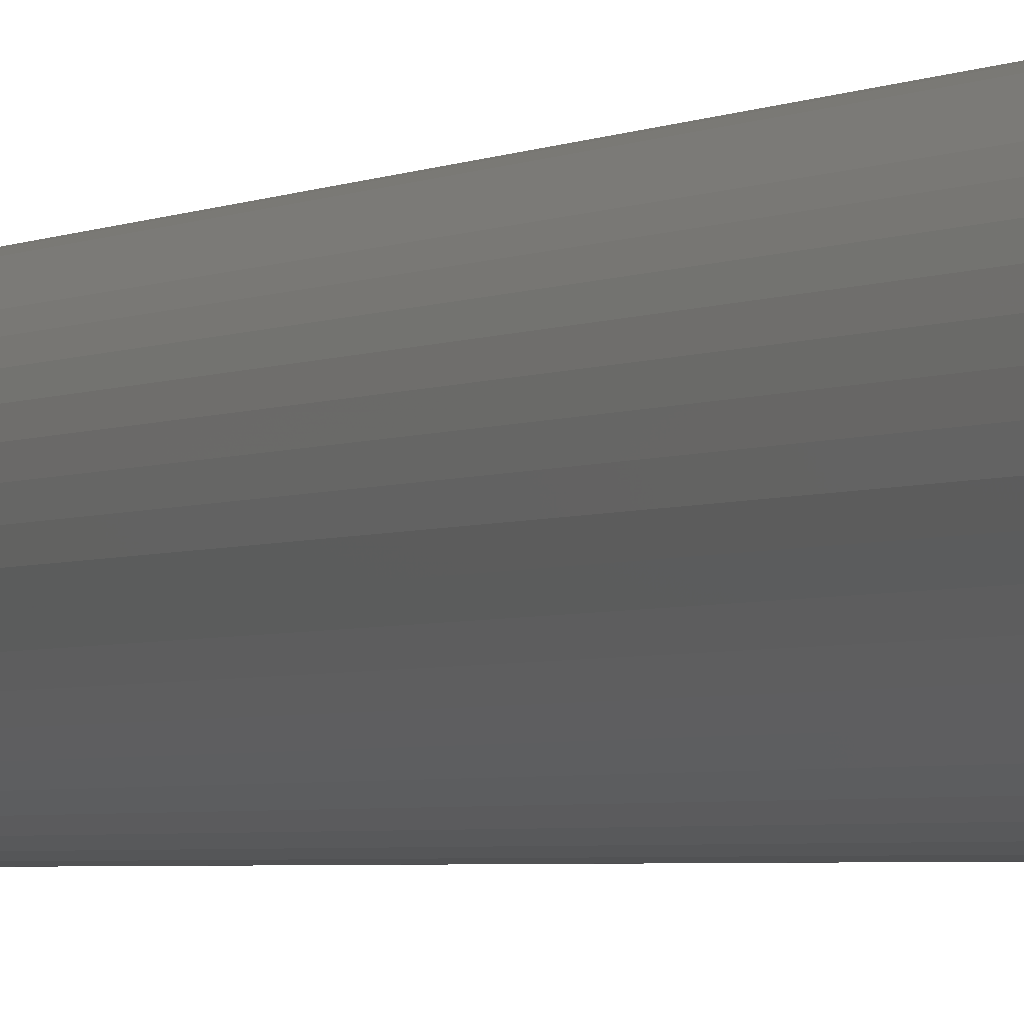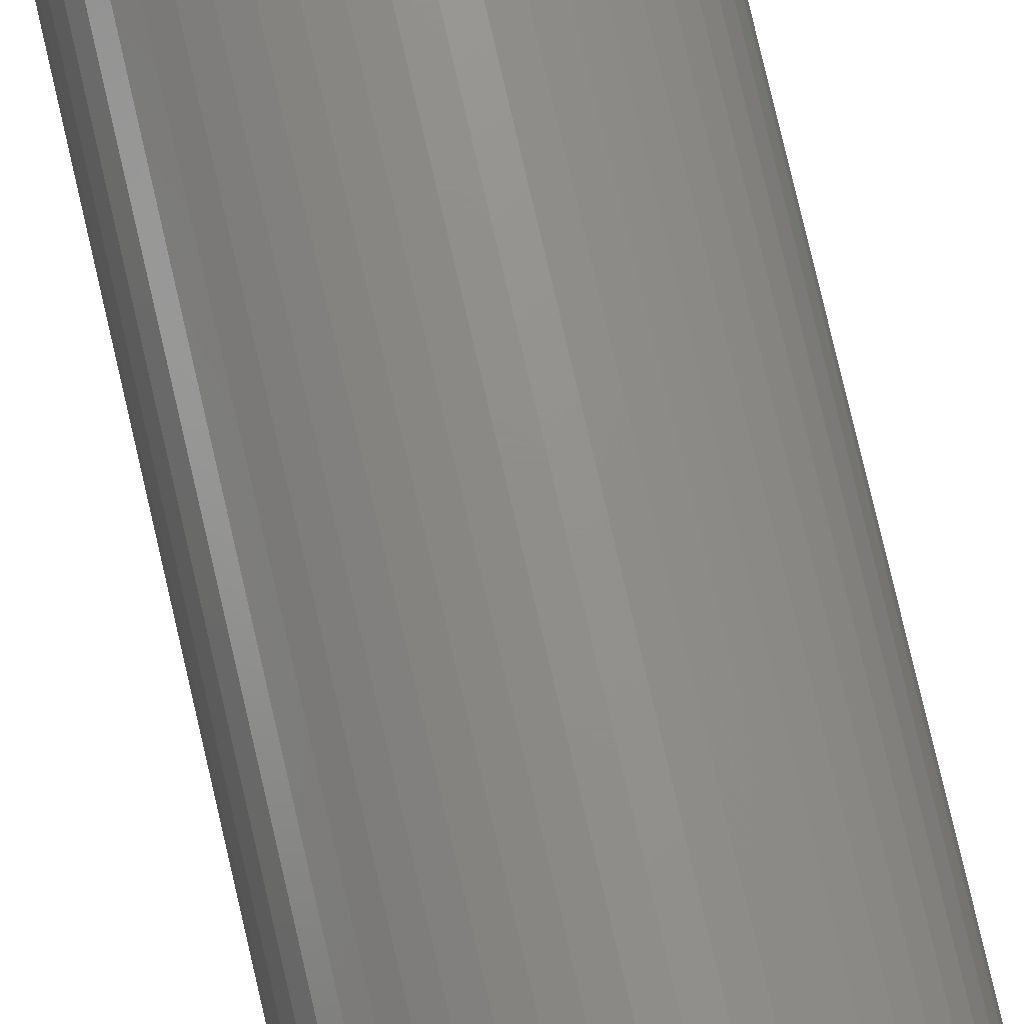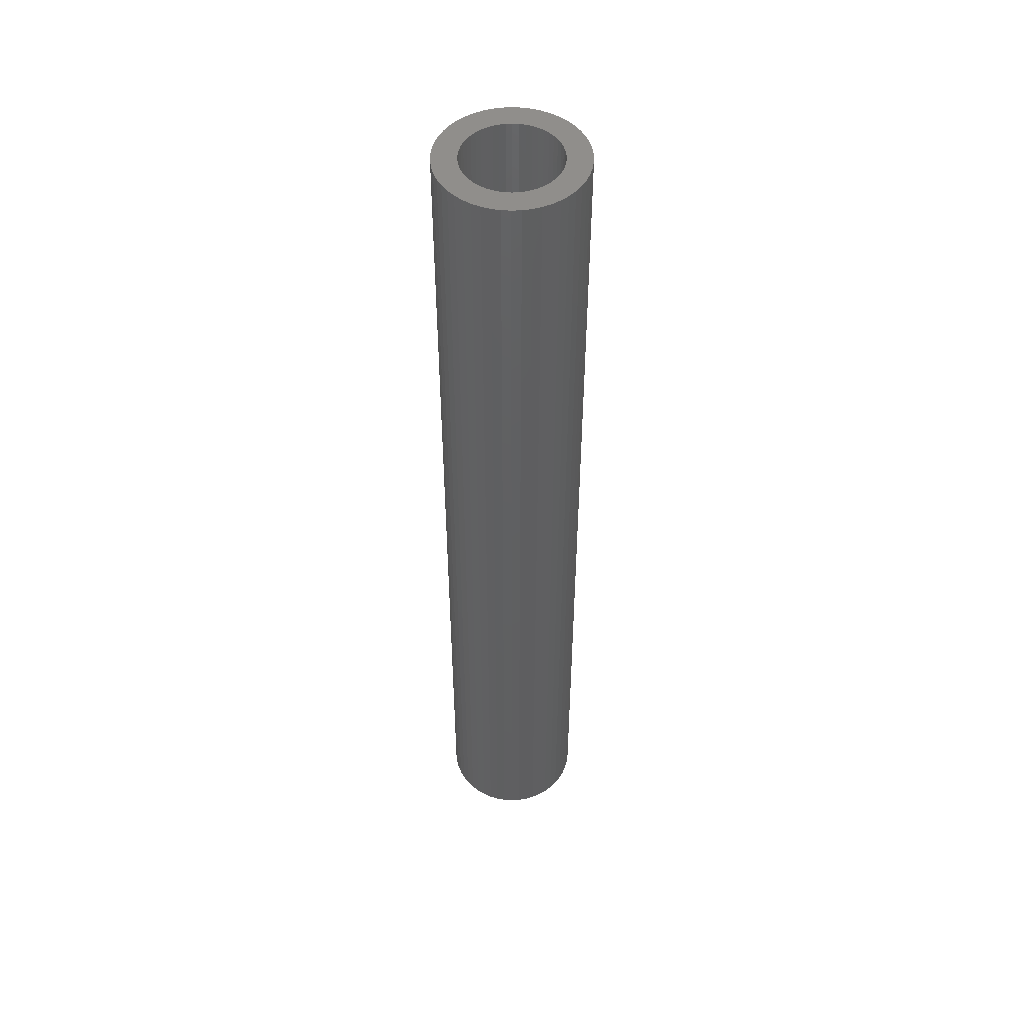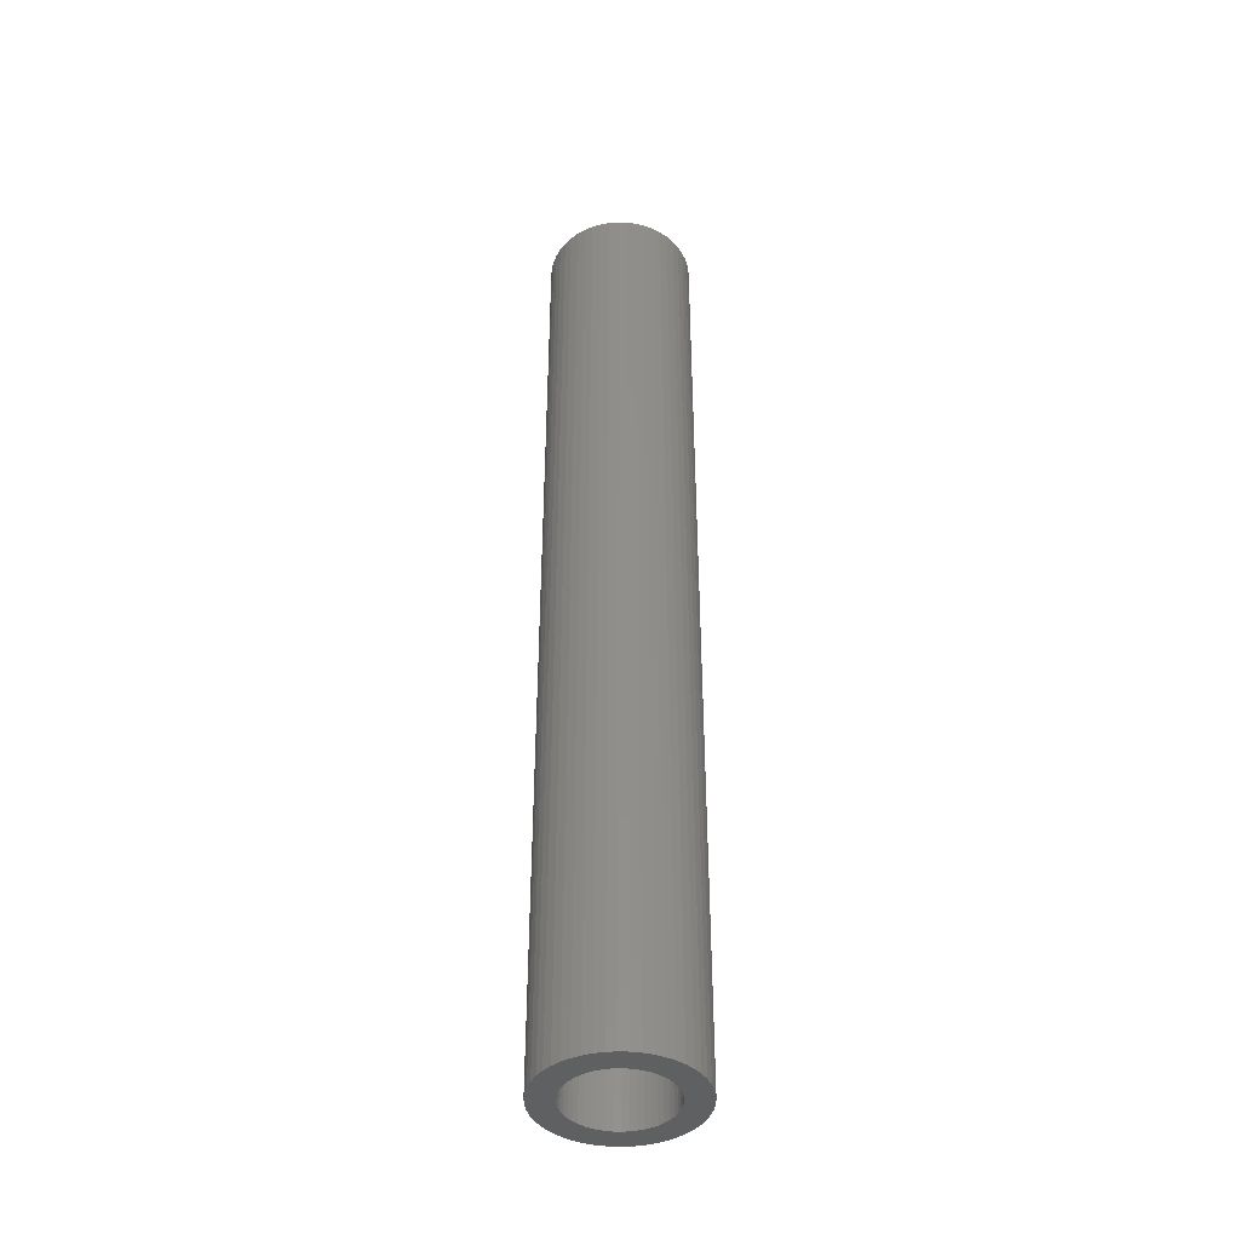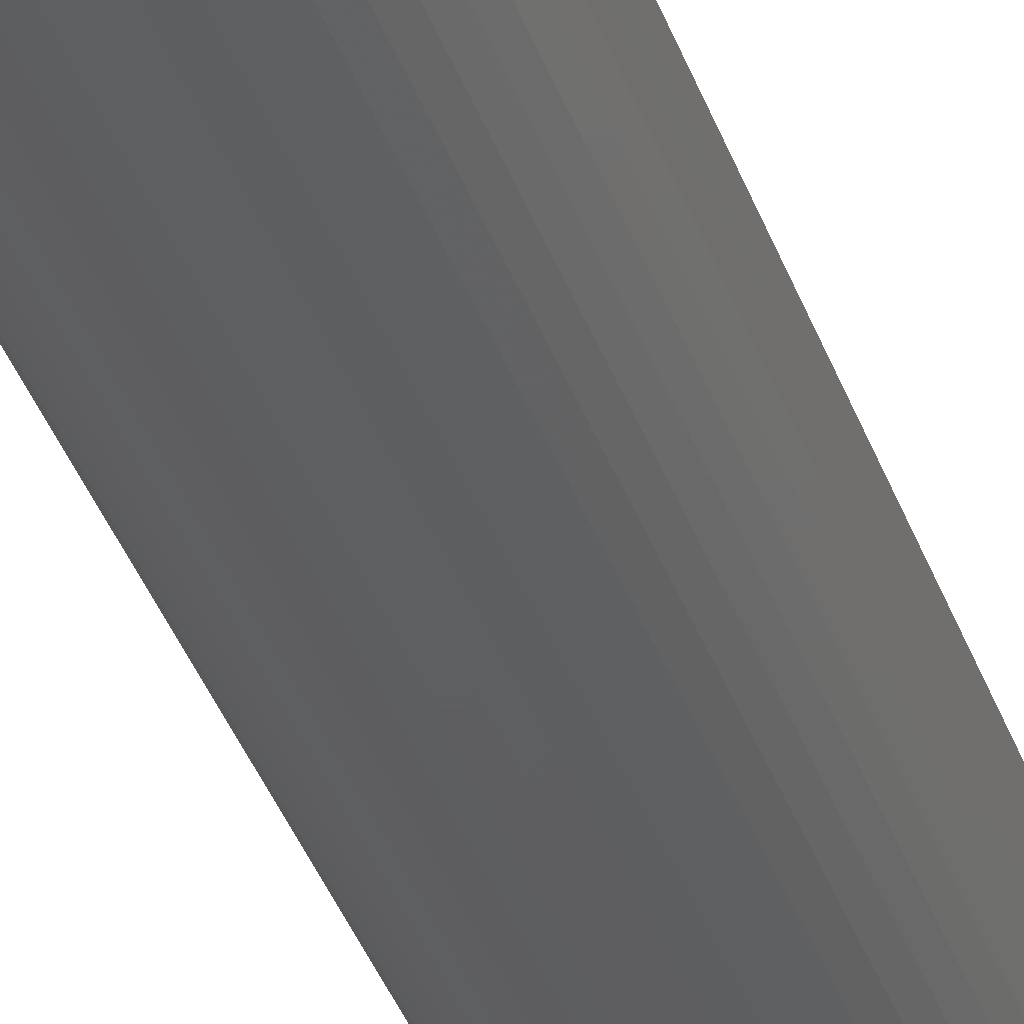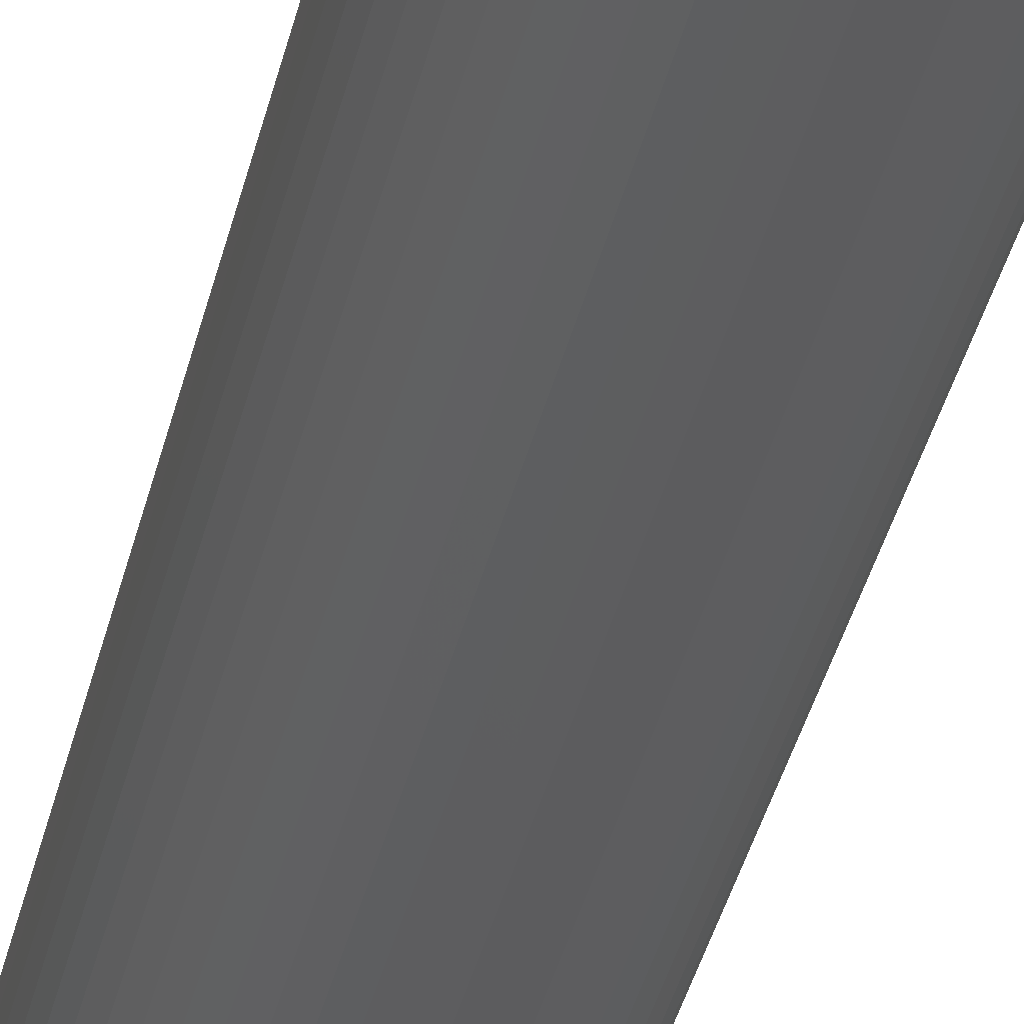
<metadata>
{"format":"stl","ext":"stl","renderer":"f3d","projection":"perspective","resolution":1024,"background":"white","views":[{"elev":-2.3,"azim":-23.4,"up":"+Y"},{"elev":73.2,"azim":-12.8,"up":"+Y"},{"elev":49.6,"azim":-60.8,"up":"+Z"},{"elev":-41.6,"azim":40.9,"up":"+Z"},{"elev":-36.2,"azim":-162.3,"up":"+Y"},{"elev":-32.3,"azim":168.8,"up":"+Y"}]}
</metadata>
<code>
# stl→obj: 200 verts, 400 faces
v 3 0 20
v 2.976 0.376 -20
v 2.976 0.376 20
v 3 0 -20
v -3 0 -20
v -2.976 0.376 20
v -2.976 0.376 -20
v -3 0 20
v 0.1884 2.994 -20
v -0.1884 2.994 20
v 0.1884 2.994 20
v -0.1884 2.994 -20
v -0.1884 -2.994 -20
v 0.1884 -2.994 20
v -0.1884 -2.994 20
v 0.1884 -2.994 -20
v 2.187 2.054 -20
v 1.912 2.312 20
v 2.187 2.054 20
v 1.912 2.312 -20
v -1.912 2.312 -20
v -2.187 2.054 20
v -1.912 2.312 20
v -2.187 2.054 -20
v -0.9271 2.853 -20
v -1.277 2.714 20
v -0.9271 2.853 20
v -1.277 2.714 -20
v 2.789 1.104 20
v 2.629 1.445 -20
v 2.629 1.445 20
v 2.789 1.104 -20
v 2.906 0.7461 -20
v 2.906 0.7461 20
v 1.277 2.714 -20
v 0.9271 2.853 20
v 1.277 2.714 20
v 0.9271 2.853 -20
v 0.5621 2.947 20
v 0.5621 2.947 -20
v 1.607 2.533 20
v 1.607 2.533 -20
v -2.789 1.104 -20
v -2.629 1.445 20
v -2.629 1.445 -20
v -2.789 1.104 20
v -2.906 0.7461 -20
v -2.906 0.7461 20
v -0.5621 2.947 -20
v -0.5621 2.947 20
v 0.5621 -2.947 20
v 0.5621 -2.947 -20
v 0.9271 -2.853 -20
v 1.277 -2.714 20
v 0.9271 -2.853 20
v 1.277 -2.714 -20
v 2.427 1.763 20
v 2.427 1.763 -20
v -2.427 1.763 20
v -2.427 1.763 -20
v 2 0 20
v 1.984 0.2507 20
v 2.976 -0.376 20
v 1.937 0.4974 20
v 1.984 -0.2507 20
v 1.86 0.7362 20
v 2.906 -0.7461 20
v 1.753 0.9635 20
v 1.937 -0.4974 20
v 1.618 1.176 20
v 2.789 -1.104 20
v 1.86 -0.7362 20
v 1.458 1.369 20
v 1.275 1.541 20
v 1.072 1.689 20
v 0.8516 1.81 20
v 0.618 1.902 20
v 0.3748 1.965 20
v 0.1256 1.996 20
v -0.1256 1.996 20
v -0.3748 1.965 20
v -0.618 1.902 20
v -0.8516 1.81 20
v -1.072 1.689 20
v -1.607 2.533 20
v -1.275 1.541 20
v -1.458 1.369 20
v -1.618 1.176 20
v -1.753 0.9635 20
v -1.86 0.7362 20
v 2.629 -1.445 20
v 1.753 -0.9635 20
v 2.427 -1.763 20
v 1.618 -1.176 20
v 2.187 -2.054 20
v 1.458 -1.369 20
v 1.912 -2.312 20
v 1.275 -1.541 20
v 1.607 -2.533 20
v 1.072 -1.689 20
v 0.8516 -1.81 20
v 0.618 -1.902 20
v 0.3748 -1.965 20
v 0.1256 -1.996 20
v -0.1256 -1.996 20
v -0.3748 -1.965 20
v -0.5621 -2.947 20
v -0.618 -1.902 20
v -0.9271 -2.853 20
v -0.8516 -1.81 20
v -1.277 -2.714 20
v -1.072 -1.689 20
v -1.607 -2.533 20
v -1.275 -1.541 20
v -1.912 -2.312 20
v -1.458 -1.369 20
v -2.187 -2.054 20
v -1.618 -1.176 20
v -2.427 -1.763 20
v -1.753 -0.9635 20
v -2.629 -1.445 20
v -1.86 -0.7362 20
v -2.789 -1.104 20
v -1.937 -0.4974 20
v -2.906 -0.7461 20
v -1.984 -0.2507 20
v -2.976 -0.376 20
v -2 0 20
v -1.937 0.4974 20
v -1.984 0.2507 20
v -1.607 2.533 -20
v 2.976 -0.376 -20
v 1.607 -2.533 -20
v 1.912 -2.312 -20
v 2.187 -2.054 -20
v 2.906 -0.7461 -20
v 2 0 -20
v 1.984 -0.2507 -20
v 1.937 -0.4974 -20
v 2.789 -1.104 -20
v 1.984 0.2507 -20
v 1.86 -0.7362 -20
v 2.629 -1.445 -20
v 1.753 -0.9635 -20
v 2.427 -1.763 -20
v 1.937 0.4974 -20
v 1.618 -1.176 -20
v 1.86 0.7362 -20
v 1.458 -1.369 -20
v 1.275 -1.541 -20
v 1.072 -1.689 -20
v 0.8516 -1.81 -20
v 0.618 -1.902 -20
v 0.3748 -1.965 -20
v 0.1256 -1.996 -20
v -0.1256 -1.996 -20
v -0.3748 -1.965 -20
v -0.5621 -2.947 -20
v -0.618 -1.902 -20
v -0.9271 -2.853 -20
v -0.8516 -1.81 -20
v -1.277 -2.714 -20
v -1.072 -1.689 -20
v -1.607 -2.533 -20
v -1.275 -1.541 -20
v -1.912 -2.312 -20
v -1.458 -1.369 -20
v -2.187 -2.054 -20
v -1.618 -1.176 -20
v -2.427 -1.763 -20
v -1.753 -0.9635 -20
v -2.629 -1.445 -20
v -1.86 -0.7362 -20
v -2.789 -1.104 -20
v 1.753 0.9635 -20
v 1.618 1.176 -20
v 1.458 1.369 -20
v 1.275 1.541 -20
v 1.072 1.689 -20
v 0.8516 1.81 -20
v 0.618 1.902 -20
v 0.3748 1.965 -20
v 0.1256 1.996 -20
v -0.1256 1.996 -20
v -0.3748 1.965 -20
v -0.618 1.902 -20
v -0.8516 1.81 -20
v -1.072 1.689 -20
v -1.275 1.541 -20
v -1.458 1.369 -20
v -1.618 1.176 -20
v -1.753 0.9635 -20
v -1.86 0.7362 -20
v -1.937 0.4974 -20
v -1.984 0.2507 -20
v -2 0 -20
v -1.937 -0.4974 -20
v -2.906 -0.7461 -20
v -1.984 -0.2507 -20
v -2.976 -0.376 -20
f 1 2 3
f 2 1 4
f 5 6 7
f 6 5 8
f 9 10 11
f 10 9 12
f 13 14 15
f 14 13 16
f 17 18 19
f 18 17 20
f 21 22 23
f 22 21 24
f 25 26 27
f 26 25 28
f 29 30 31
f 30 29 32
f 3 33 34
f 33 3 2
f 35 36 37
f 36 35 38
f 38 39 36
f 39 38 40
f 20 41 18
f 41 20 42
f 43 44 45
f 44 43 46
f 47 46 43
f 46 47 48
f 49 27 50
f 27 49 25
f 16 51 14
f 51 16 52
f 53 54 55
f 54 53 56
f 34 32 29
f 32 34 33
f 57 17 19
f 17 57 58
f 31 58 57
f 58 31 30
f 40 11 39
f 11 40 9
f 42 37 41
f 37 42 35
f 45 59 60
f 59 45 44
f 60 22 24
f 22 60 59
f 7 48 47
f 48 7 6
f 61 1 3
f 62 3 34
f 1 61 63
f 64 34 29
f 65 63 61
f 66 29 31
f 63 65 67
f 68 31 57
f 69 67 65
f 70 57 19
f 67 69 71
f 72 71 69
f 3 62 61
f 34 64 62
f 73 19 18
f 29 66 64
f 31 68 66
f 57 70 68
f 74 18 41
f 19 73 70
f 75 41 37
f 18 74 73
f 41 75 74
f 76 37 36
f 37 76 75
f 36 77 76
f 39 77 36
f 39 78 77
f 11 78 39
f 11 79 78
f 11 80 79
f 10 80 11
f 10 81 80
f 50 81 10
f 50 82 81
f 27 82 50
f 82 27 83
f 26 83 27
f 83 26 84
f 85 84 26
f 84 85 86
f 23 86 85
f 86 23 87
f 22 87 23
f 87 22 88
f 59 88 22
f 88 59 89
f 44 89 59
f 89 44 90
f 46 90 44
f 71 72 91
f 92 91 72
f 91 92 93
f 94 93 92
f 93 94 95
f 96 95 94
f 95 96 97
f 98 97 96
f 97 98 99
f 100 99 98
f 99 100 54
f 101 54 100
f 54 101 55
f 102 55 101
f 102 51 55
f 103 51 102
f 103 14 51
f 104 14 103
f 105 14 104
f 105 15 14
f 106 15 105
f 106 107 15
f 108 107 106
f 109 108 110
f 108 109 107
f 111 110 112
f 113 112 114
f 110 111 109
f 115 114 116
f 112 113 111
f 117 116 118
f 119 118 120
f 121 120 122
f 114 115 113
f 123 122 124
f 125 124 126
f 127 126 128
f 90 46 129
f 116 117 115
f 48 129 46
f 118 119 117
f 129 48 130
f 120 121 119
f 6 130 48
f 122 123 121
f 130 6 128
f 124 125 123
f 8 128 6
f 126 127 125
f 128 8 127
f 28 85 26
f 85 28 131
f 131 23 85
f 23 131 21
f 12 50 10
f 50 12 49
f 63 4 1
f 4 63 132
f 56 99 54
f 99 56 133
f 134 95 97
f 95 134 135
f 67 132 63
f 132 67 136
f 137 4 132
f 138 132 136
f 4 137 2
f 139 136 140
f 141 2 137
f 142 140 143
f 2 141 33
f 144 143 145
f 146 33 141
f 147 145 135
f 33 146 32
f 148 32 146
f 132 138 137
f 136 139 138
f 149 135 134
f 140 142 139
f 143 144 142
f 145 147 144
f 150 134 133
f 135 149 147
f 151 133 56
f 134 150 149
f 133 151 150
f 152 56 53
f 56 152 151
f 53 153 152
f 52 153 53
f 52 154 153
f 16 154 52
f 16 155 154
f 16 156 155
f 13 156 16
f 13 157 156
f 158 157 13
f 158 159 157
f 160 159 158
f 159 160 161
f 162 161 160
f 161 162 163
f 164 163 162
f 163 164 165
f 166 165 164
f 165 166 167
f 168 167 166
f 167 168 169
f 170 169 168
f 169 170 171
f 172 171 170
f 171 172 173
f 174 173 172
f 32 148 30
f 175 30 148
f 30 175 58
f 176 58 175
f 58 176 17
f 177 17 176
f 17 177 20
f 178 20 177
f 20 178 42
f 179 42 178
f 42 179 35
f 180 35 179
f 35 180 38
f 181 38 180
f 181 40 38
f 182 40 181
f 182 9 40
f 183 9 182
f 184 9 183
f 184 12 9
f 185 12 184
f 185 49 12
f 186 49 185
f 25 186 187
f 186 25 49
f 28 187 188
f 131 188 189
f 187 28 25
f 21 189 190
f 188 131 28
f 24 190 191
f 60 191 192
f 45 192 193
f 189 21 131
f 43 193 194
f 47 194 195
f 7 195 196
f 173 174 197
f 190 24 21
f 198 197 174
f 191 60 24
f 197 198 199
f 192 45 60
f 200 199 198
f 193 43 45
f 199 200 196
f 194 47 43
f 5 196 200
f 195 7 47
f 196 5 7
f 91 140 71
f 140 91 143
f 95 145 93
f 145 95 135
f 160 107 109
f 107 160 158
f 168 115 117
f 115 168 166
f 170 121 172
f 121 170 119
f 174 125 198
f 125 174 123
f 52 55 51
f 55 52 53
f 133 97 99
f 97 133 134
f 71 136 67
f 136 71 140
f 93 143 91
f 143 93 145
f 158 15 107
f 15 158 13
f 162 109 111
f 109 162 160
f 166 113 115
f 113 166 164
f 168 119 170
f 119 168 117
f 172 123 174
f 123 172 121
f 198 127 200
f 127 198 125
f 200 8 5
f 8 200 127
f 164 111 113
f 111 164 162
f 137 62 141
f 62 137 61
f 128 195 130
f 195 128 196
f 184 79 80
f 79 184 183
f 155 105 104
f 105 155 156
f 149 98 96
f 98 149 150
f 178 73 74
f 73 178 177
f 190 86 87
f 86 190 189
f 187 82 83
f 82 187 186
f 148 68 175
f 68 148 66
f 141 64 146
f 64 141 62
f 181 76 77
f 76 181 180
f 179 74 75
f 74 179 178
f 90 192 89
f 192 90 193
f 89 191 88
f 191 89 192
f 129 193 90
f 193 129 194
f 188 83 84
f 83 188 187
f 186 81 82
f 81 186 185
f 142 69 139
f 69 142 72
f 146 66 148
f 66 146 64
f 176 73 177
f 73 176 70
f 175 70 176
f 70 175 68
f 182 77 78
f 77 182 181
f 183 78 79
f 78 183 182
f 180 75 76
f 75 180 179
f 88 190 87
f 190 88 191
f 130 194 129
f 194 130 195
f 189 84 86
f 84 189 188
f 185 80 81
f 80 185 184
f 139 65 138
f 65 139 69
f 159 110 108
f 110 159 161
f 118 171 120
f 171 118 169
f 120 173 122
f 173 120 171
f 151 101 100
f 101 151 152
f 152 102 101
f 102 152 153
f 149 94 147
f 94 149 96
f 144 72 142
f 72 144 92
f 138 61 137
f 61 138 65
f 122 197 124
f 197 122 173
f 126 196 128
f 196 126 199
f 150 100 98
f 100 150 151
f 153 103 102
f 103 153 154
f 154 104 103
f 104 154 155
f 147 92 144
f 92 147 94
f 156 106 105
f 106 156 157
f 165 116 114
f 116 165 167
f 161 112 110
f 112 161 163
f 157 108 106
f 108 157 159
f 116 169 118
f 169 116 167
f 124 199 126
f 199 124 197
f 163 114 112
f 114 163 165

</code>
